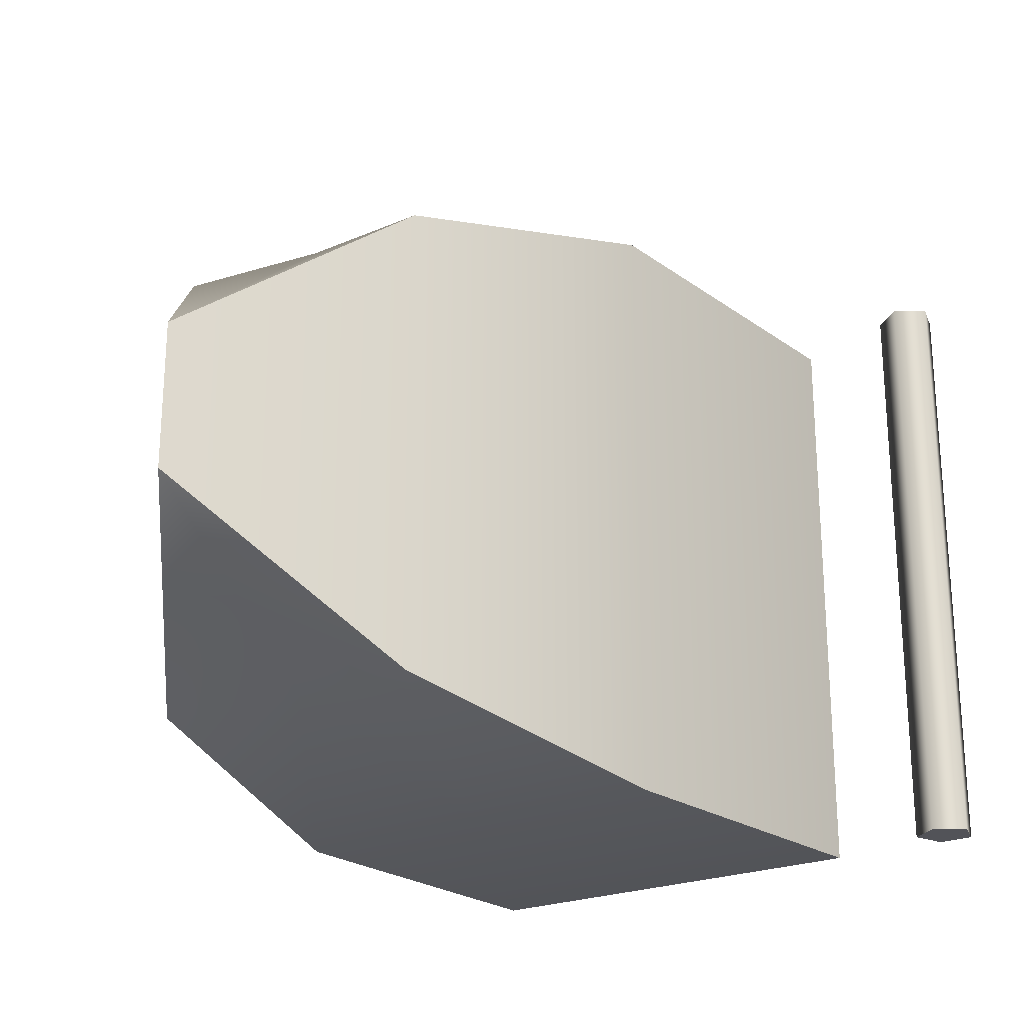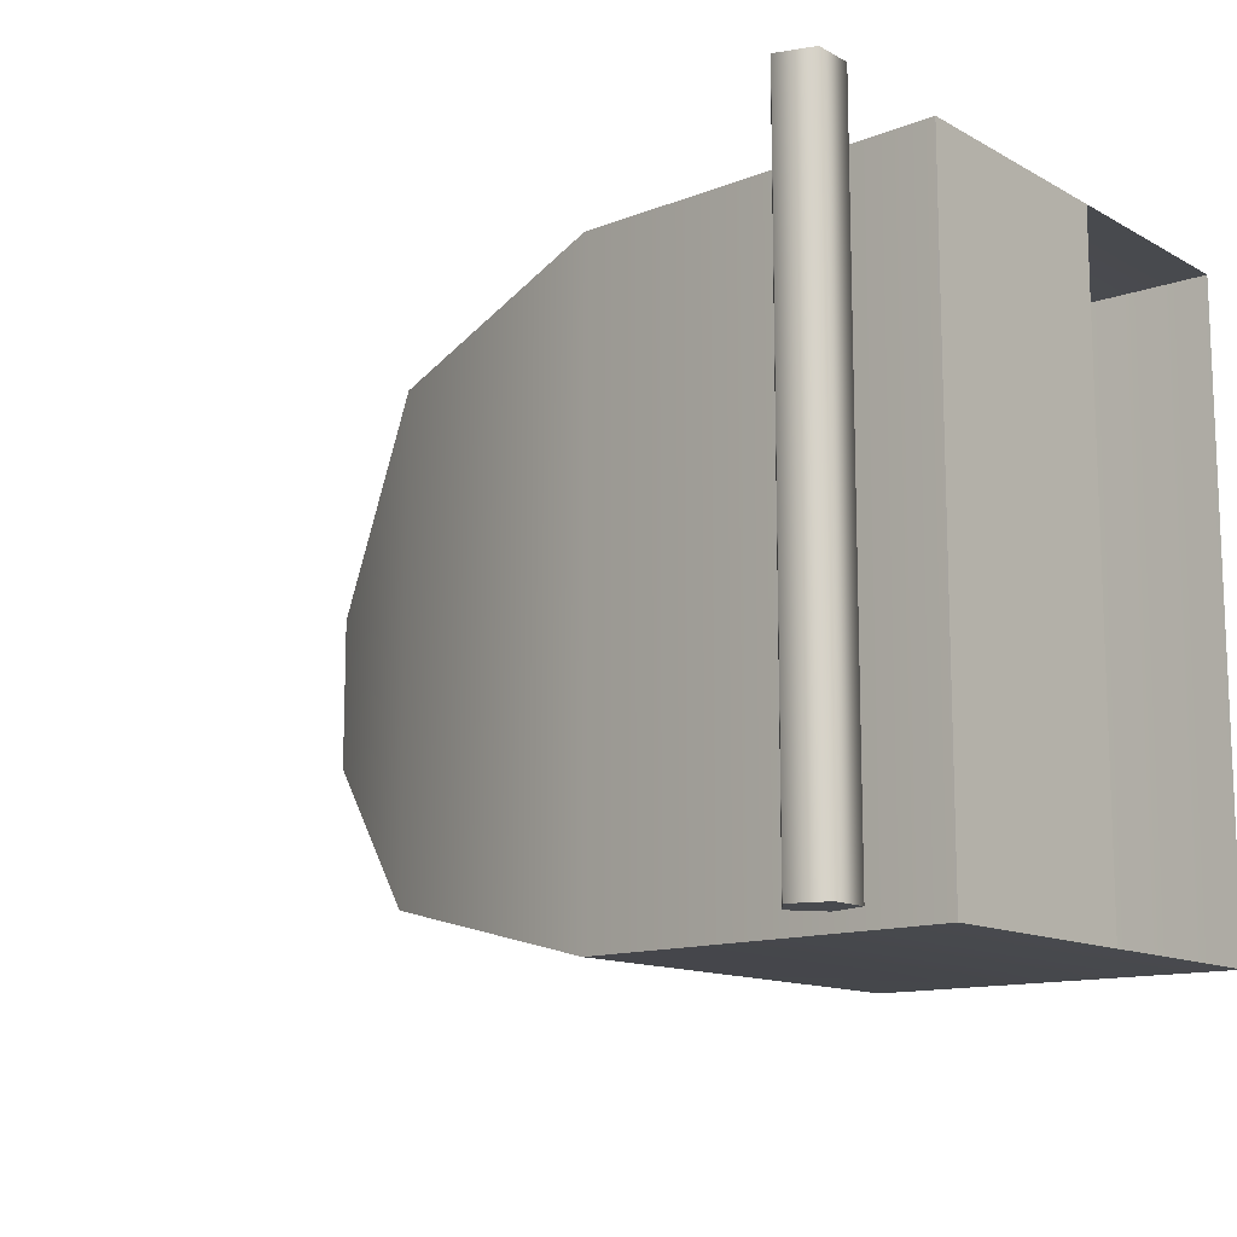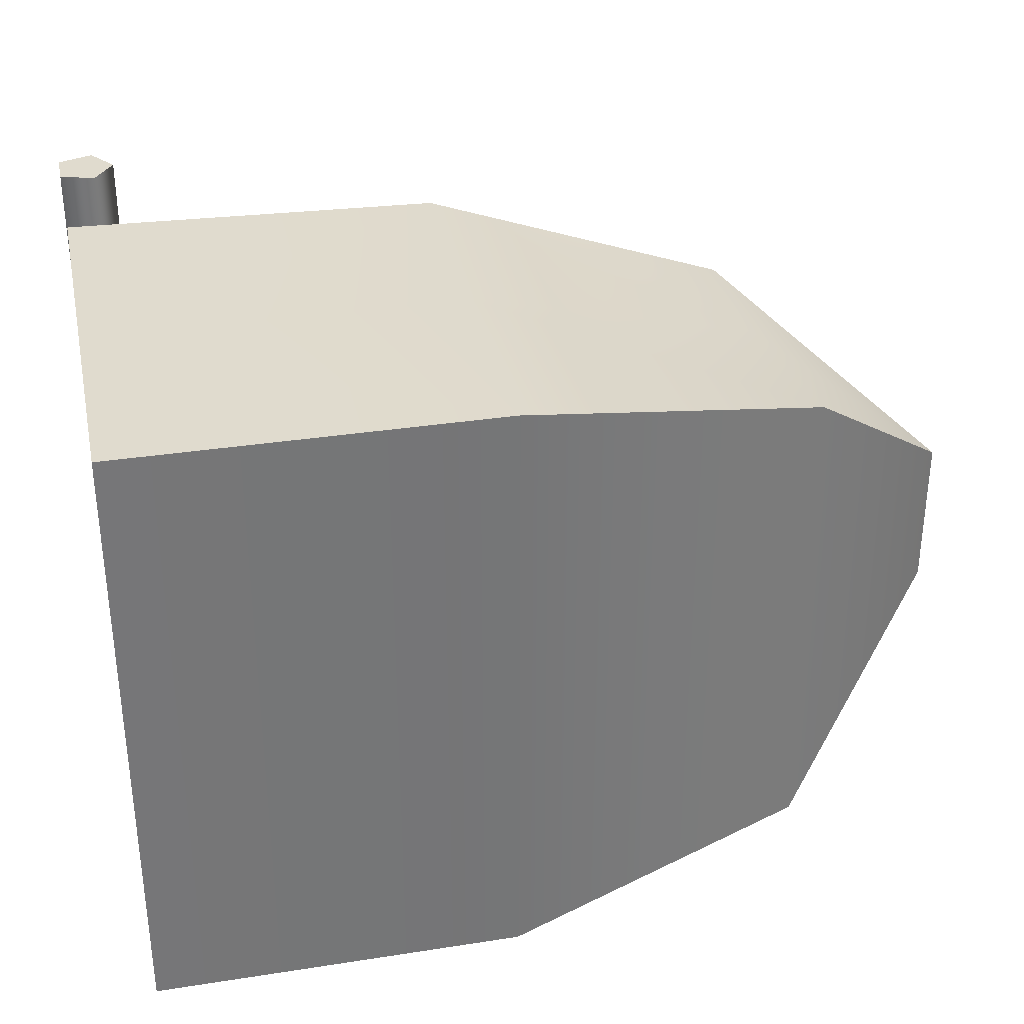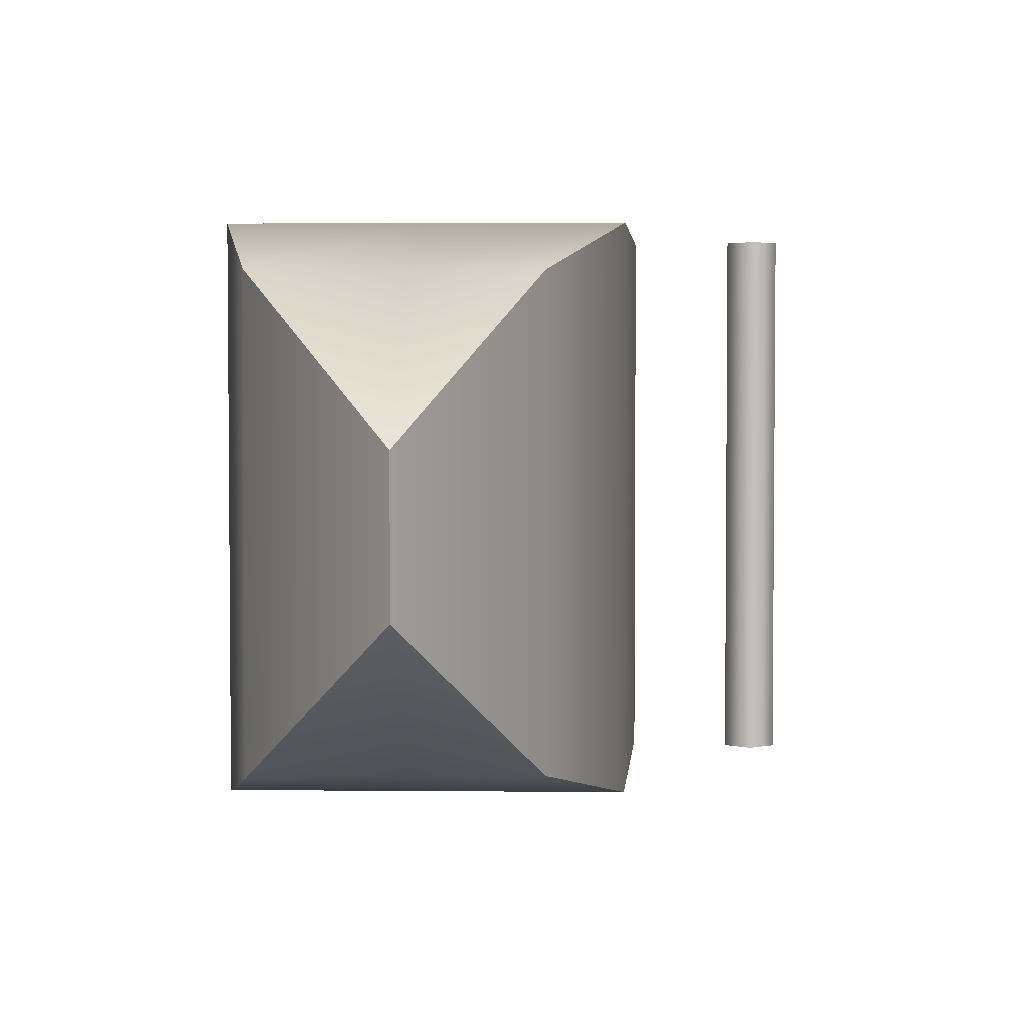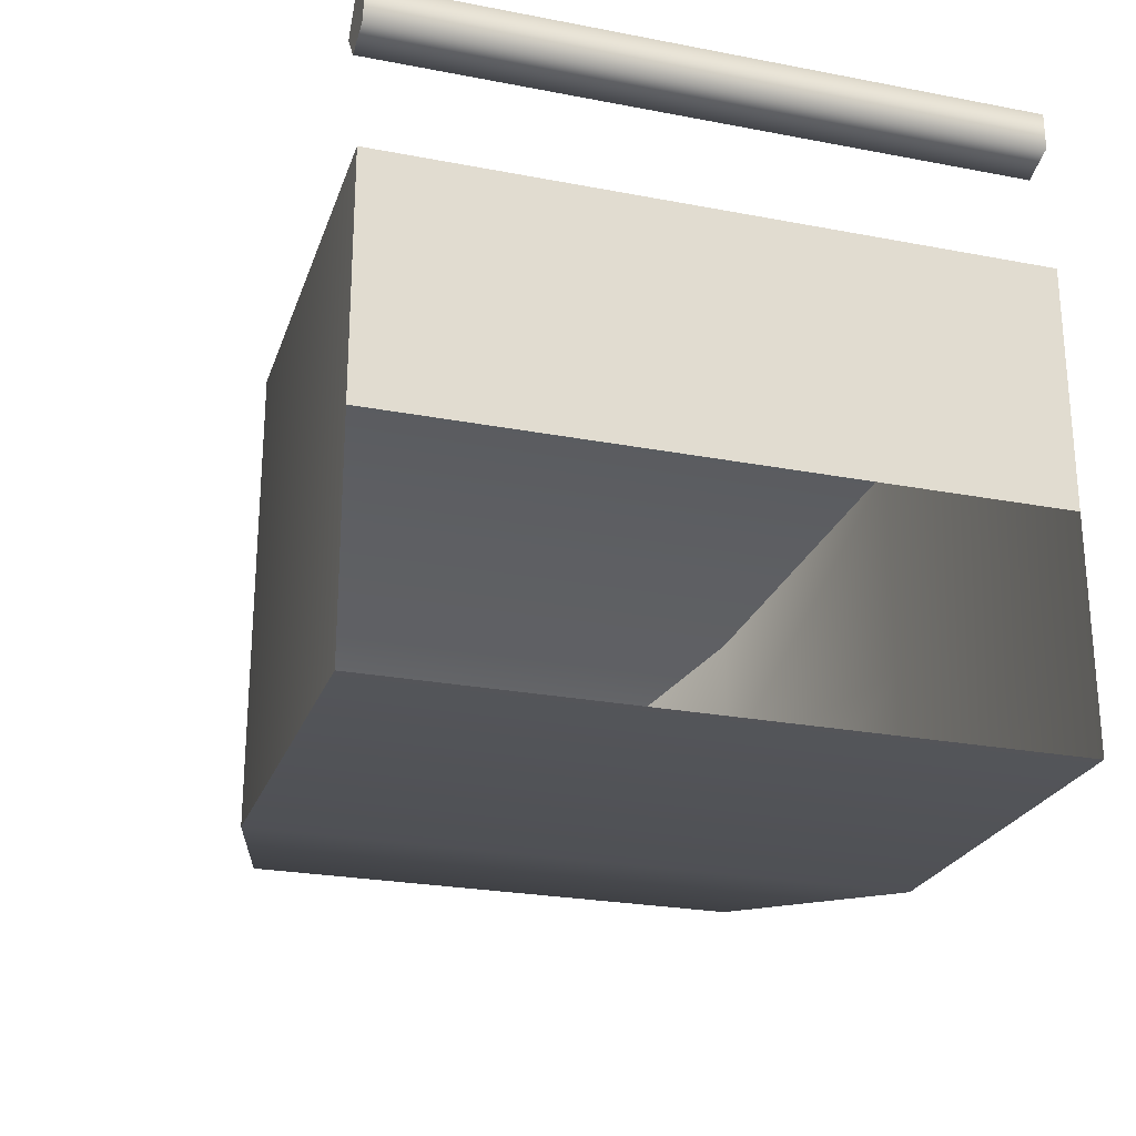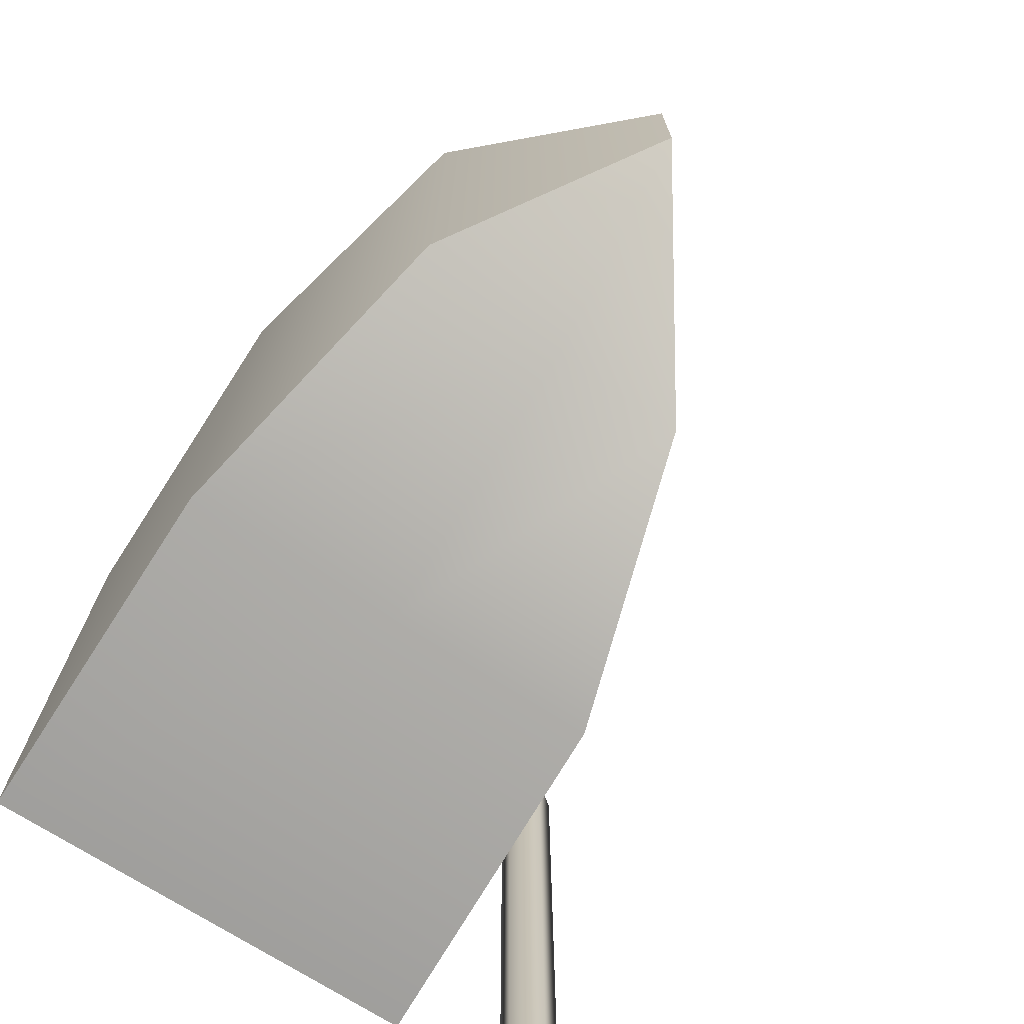
<metadata>
{"format":"obj","ext":"obj","renderer":"f3d","projection":"perspective","resolution":1024,"background":"white","views":[{"elev":-22.6,"azim":126.3,"up":"+Z"},{"elev":-12.9,"azim":-141.1,"up":"+Z"},{"elev":33.5,"azim":-12.0,"up":"+Z"},{"elev":3.0,"azim":91.8,"up":"+Z"},{"elev":-24.7,"azim":-107.4,"up":"+Y"},{"elev":-71.1,"azim":57.0,"up":"+Z"}]}
</metadata>
<code>
g pb_Mesh-747568
v 0.06291 0.9542 -0.525
v 0.09913 1.004 -0.525
v 0.004298 0.9732 -0.525
v 0.004298 1.035 0.525
v 0.06291 0.9542 0.525
v 0.004298 0.9732 0.525
v 0.007136 3.815e-08 0.525
v 0.628 1.144e-07 -0.525
v 0.007136 1.144e-07 -0.525
v 0.628 1.144e-07 -0.525
v 0.007136 3.815e-08 0.525
v 0.628 3.815e-08 0.525
v 0.628 3.815e-08 0.525
v 1.143 0.106 -0.4136
v 0.628 1.144e-07 -0.525
v 1.143 0.106 -0.4136
v 0.628 3.815e-08 0.525
v 1.143 0.106 0.4136
v 1.143 0.106 0.4136
v 1.455 0.3688 -0.1287
v 1.143 0.106 -0.4136
v 1.455 0.3688 -0.1287
v 1.143 0.106 0.4136
v 1.455 0.3688 0.1287
v 0.007136 1.144e-07 -0.525
v 0.628 0.3688 -0.525
v 0.007136 0.3688 -0.525
v 0.628 1.144e-07 -0.525
v 0.007136 0.7653 -0.525
v 0.628 0.7313 0.525
v 0.007136 0.7653 0.525
v 0.628 0.7313 -0.525
v 1.104 0.5934 0.4136
v 1.104 0.5934 -0.4136
v 1.455 0.3688 0.1287
v 1.455 0.3688 -0.1287
v 0.007136 0.3688 0.525
v 0.628 3.815e-08 0.525
v 0.007136 3.815e-08 0.525
v 0.628 0.3688 0.525
v 0.007136 0.3688 -0.525
v 0.007136 0.7653 0.525
v 0.007136 0.3688 0.525
v 0.007136 0.7653 0.525
v 0.007136 0.3688 -0.525
v 0.007136 0.7653 -0.525
v 0.007136 0.3688 0.525
v 0.628 0.7313 0.525
v 0.628 0.3688 0.525
v 0.628 0.7313 0.525
v 0.007136 0.3688 0.525
v 0.007136 0.7653 0.525
v 0.628 0.7313 0.525
v 1.104 0.3688 0.4136
v 0.628 0.3688 0.525
v 1.104 0.3688 0.4136
v 0.628 0.7313 0.525
v 1.104 0.5934 0.4136
v 1.104 0.5934 0.4136
v 1.455 0.3688 0.1287
v 1.104 0.3688 0.4136
v 1.104 0.3688 0.4136
v 1.455 0.3688 0.1287
v 1.143 0.106 0.4136
v 0.628 0.3688 -0.525
v 0.007136 0.7653 -0.525
v 0.007136 0.3688 -0.525
v 0.007136 0.7653 -0.525
v 0.628 0.3688 -0.525
v 0.628 0.7313 -0.525
v 0.628 0.3688 -0.525
v 1.104 0.5934 -0.4136
v 0.628 0.7313 -0.525
v 1.104 0.5934 -0.4136
v 0.628 0.3688 -0.525
v 1.104 0.3688 -0.4136
v 1.104 0.3688 -0.4136
v 1.455 0.3688 -0.1287
v 1.104 0.5934 -0.4136
v 1.143 0.106 -0.4136
v 1.455 0.3688 -0.1287
v 1.104 0.3688 -0.4136
v 0.628 1.144e-07 -0.525
v 1.104 0.3688 -0.4136
v 0.628 0.3688 -0.525
v 1.104 0.3688 -0.4136
v 0.628 1.144e-07 -0.525
v 1.143 0.106 -0.4136
v 0.628 0.3688 0.525
v 1.143 0.106 0.4136
v 0.628 3.815e-08 0.525
v 1.143 0.106 0.4136
v 0.628 0.3688 0.525
v 1.104 0.3688 0.4136
v 0.09913 1.004 -0.525
v 0.06291 1.054 0.525
v 0.06291 1.054 -0.525
v 0.09913 1.004 0.525
v 0.004298 1.035 0.525
v 0.06291 1.054 -0.525
v 0.06291 1.054 0.525
v 0.004298 1.035 -0.525
v 0.06291 0.9542 -0.525
v 0.09913 1.004 0.525
v 0.09913 1.004 -0.525
v 0.06291 0.9542 0.525
v 0.004298 0.9732 -0.525
v 0.06291 0.9542 0.525
v 0.06291 0.9542 -0.525
v 0.004298 0.9732 0.525
v 0.004298 1.035 -0.525
v 0.004298 0.9732 0.525
v 0.004298 0.9732 -0.525
v 0.004298 1.035 0.525
v 0.004298 1.035 -0.525
v 0.06291 1.054 -0.525
v 0.06291 1.054 0.525
v 0.09913 1.004 0.525
g pb_Mesh-747568_0
f 3 2 1
f 6 5 4
f 9 8 7
f 12 11 10
f 15 14 13
f 18 17 16
f 21 20 19
f 24 23 22
f 27 26 25
f 28 25 26
f 31 30 29
f 32 29 30
f 30 33 32
f 34 32 33
f 33 35 34
f 36 34 35
f 39 38 37
f 40 37 38
f 43 42 41
f 46 45 44
f 49 48 47
f 52 51 50
f 55 54 53
f 58 57 56
f 61 60 59
f 64 63 62
f 67 66 65
f 70 69 68
f 73 72 71
f 76 75 74
f 79 78 77
f 82 81 80
f 85 84 83
f 88 87 86
f 91 90 89
f 94 93 92
f 97 96 95
f 98 95 96
f 101 100 99
f 102 99 100
f 105 104 103
f 106 103 104
f 109 108 107
f 110 107 108
f 113 112 111
f 114 111 112
f 116 2 115
f 115 2 3
f 4 5 117
f 117 5 118

</code>
